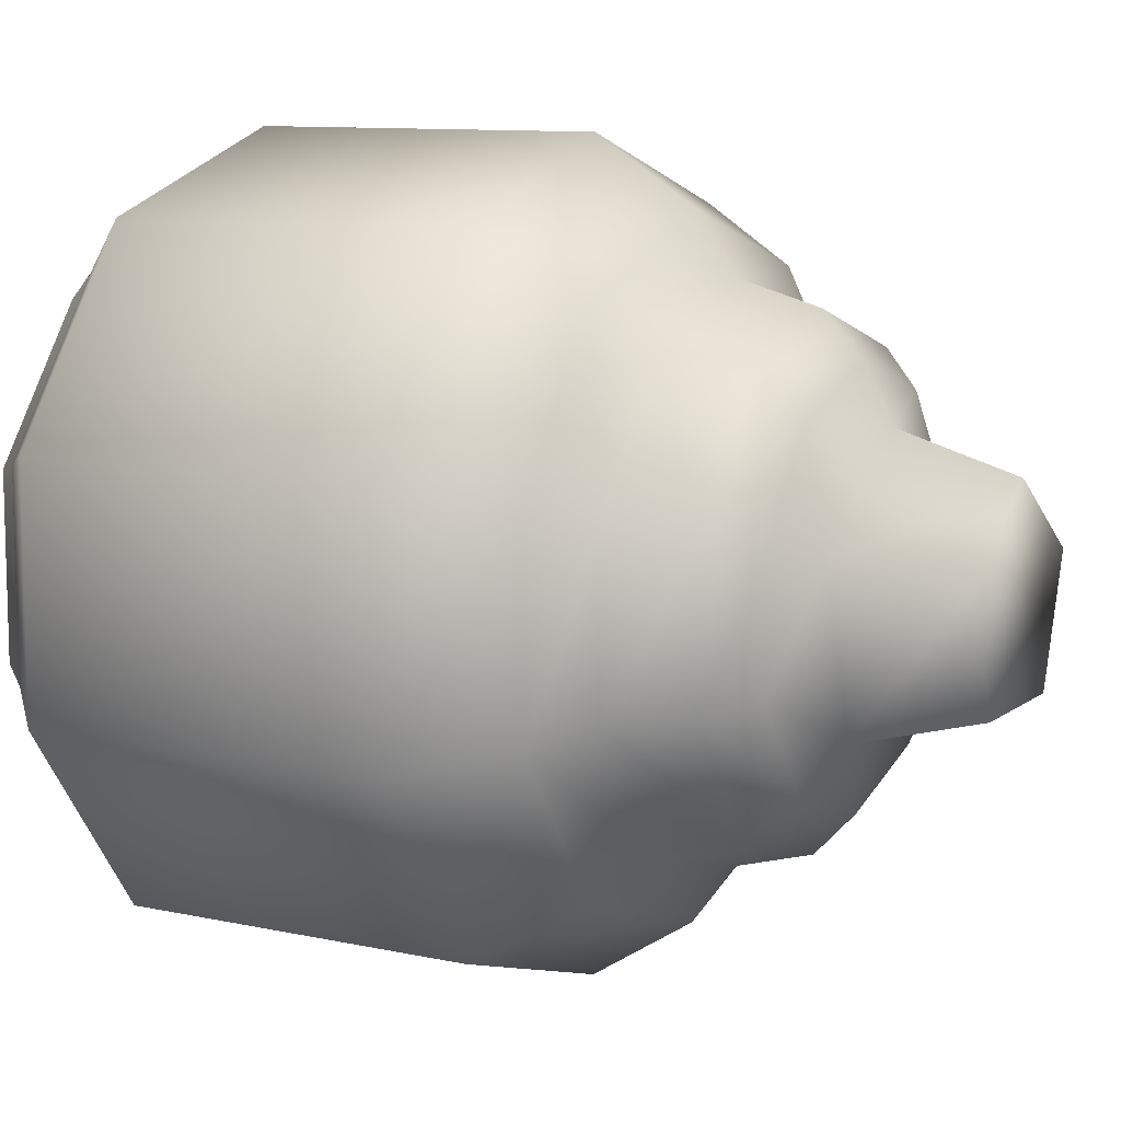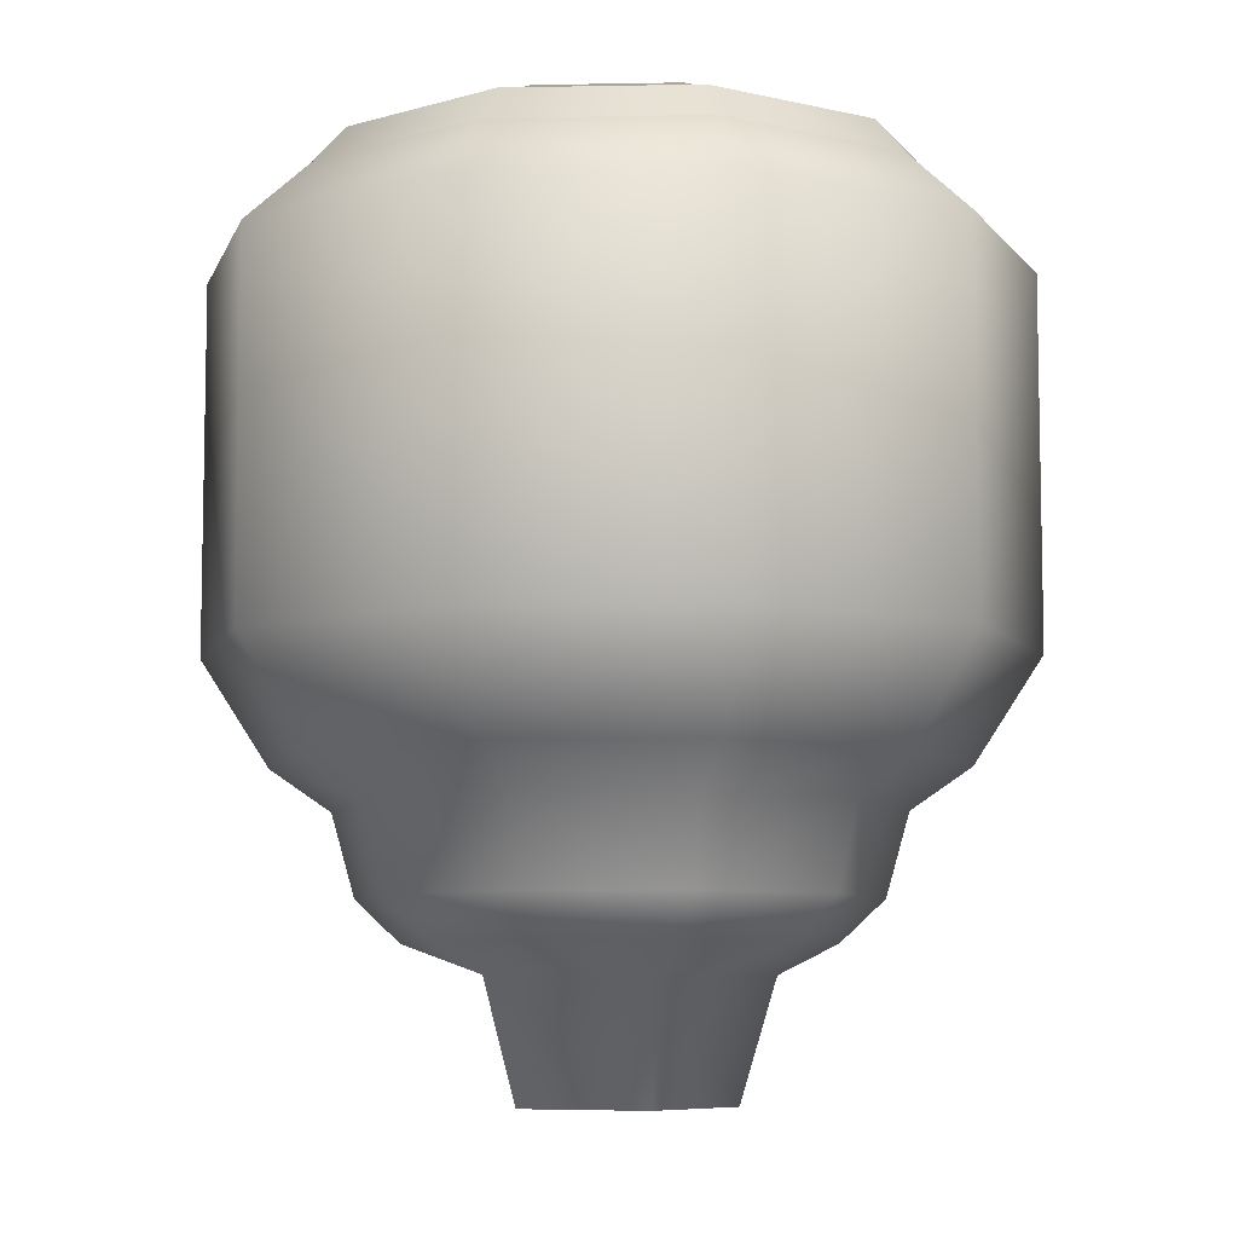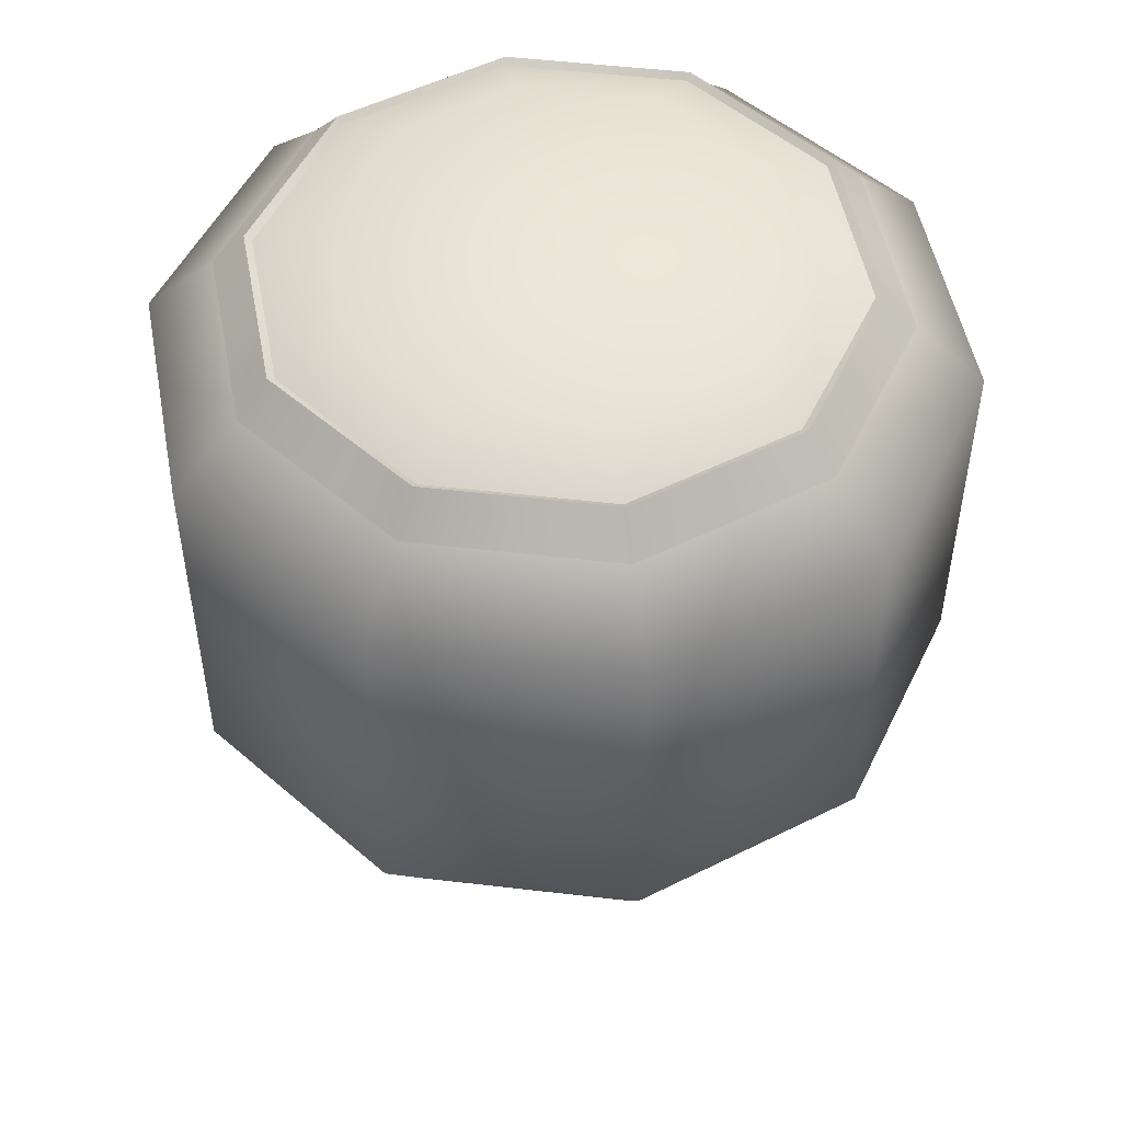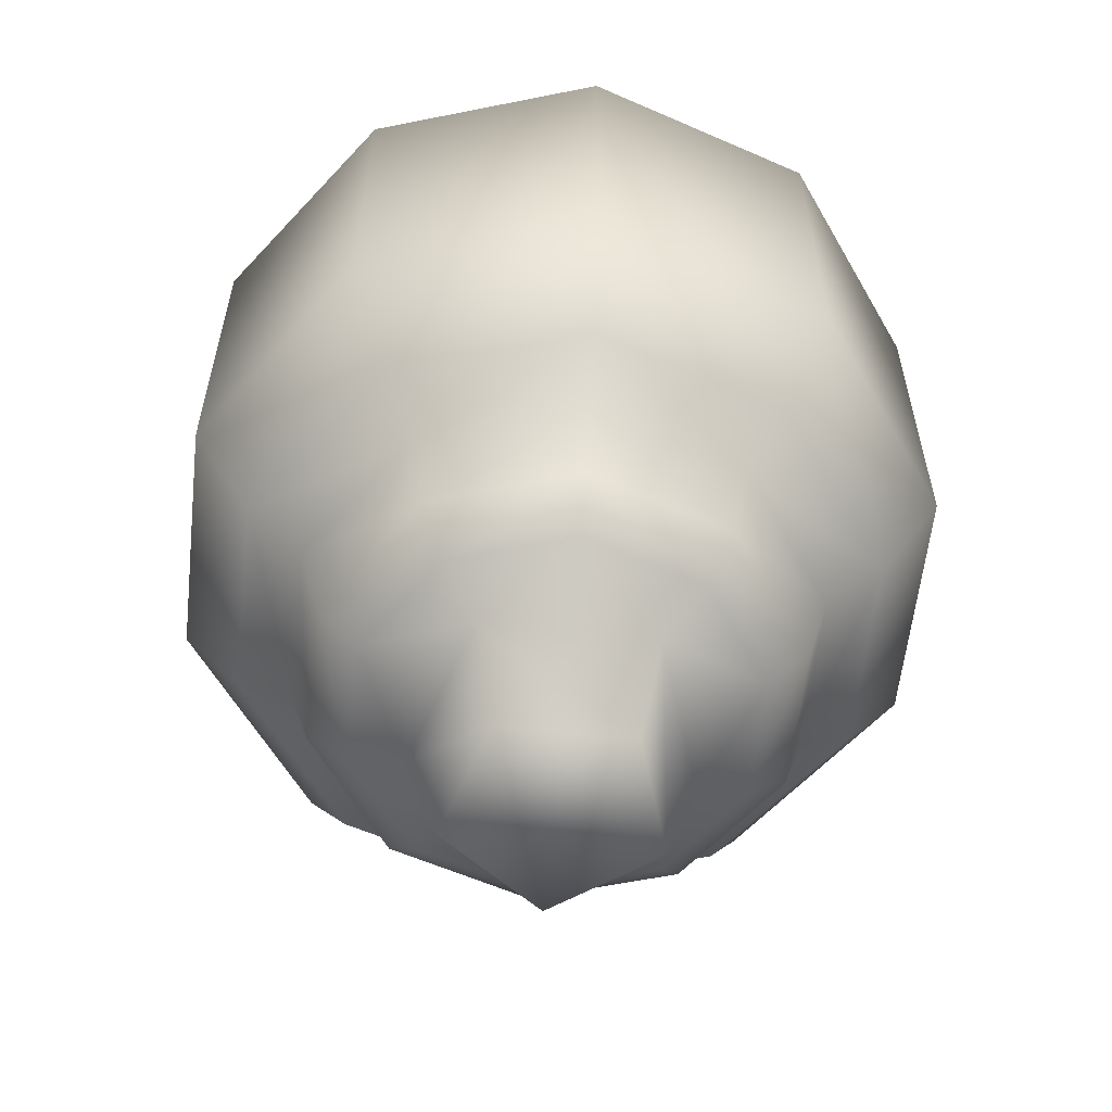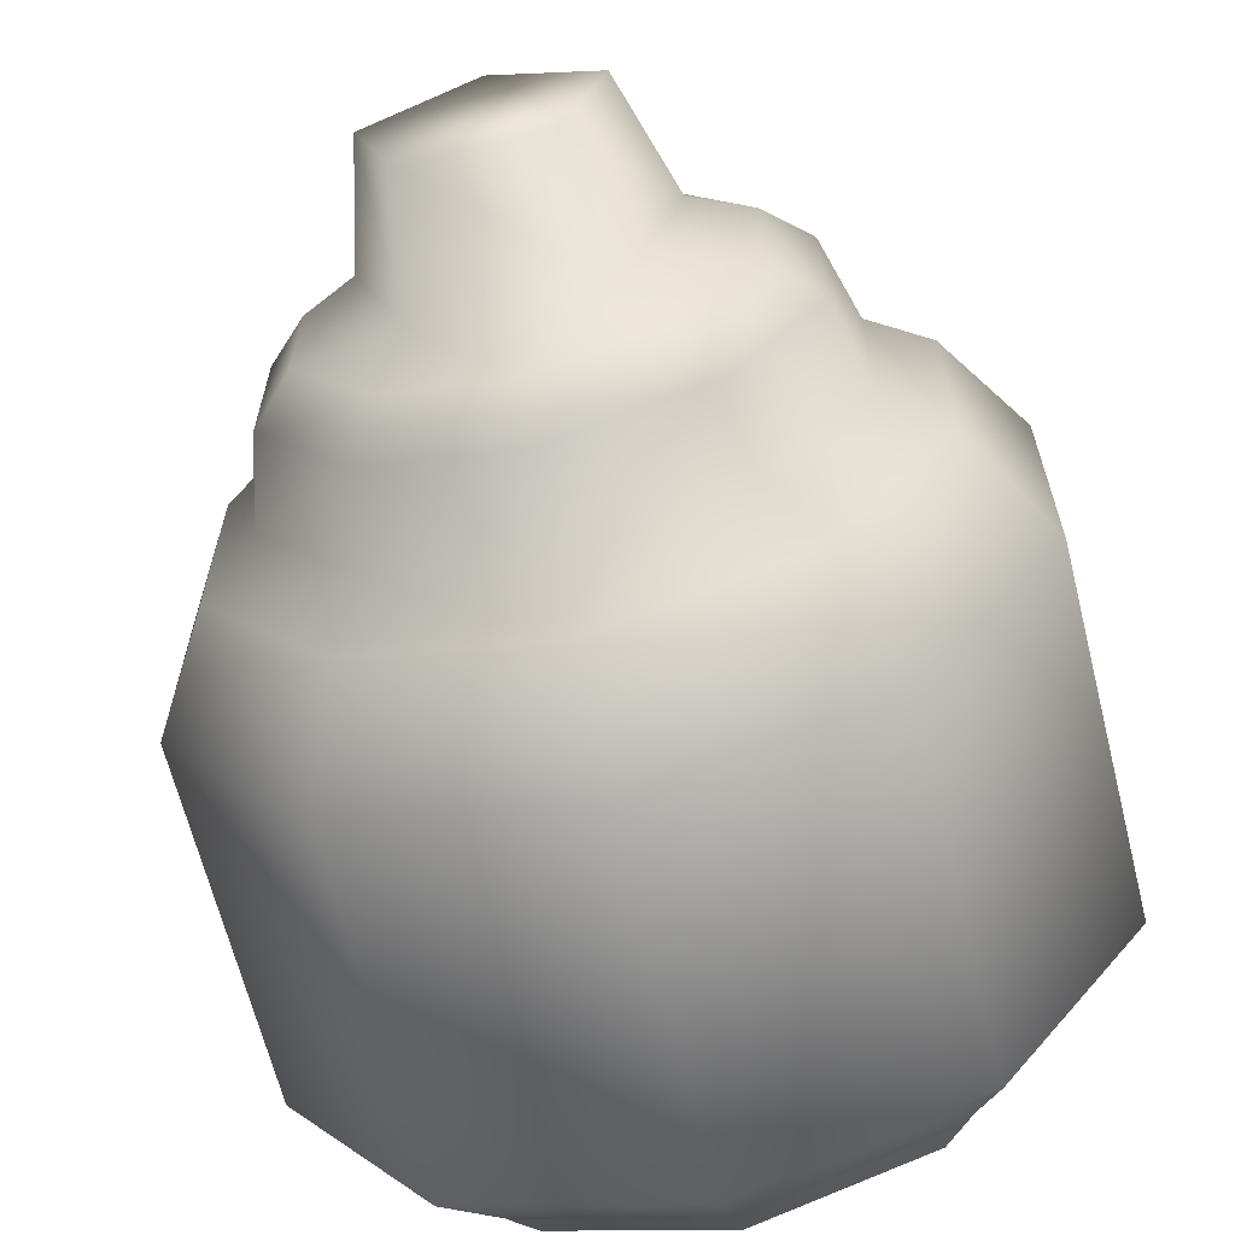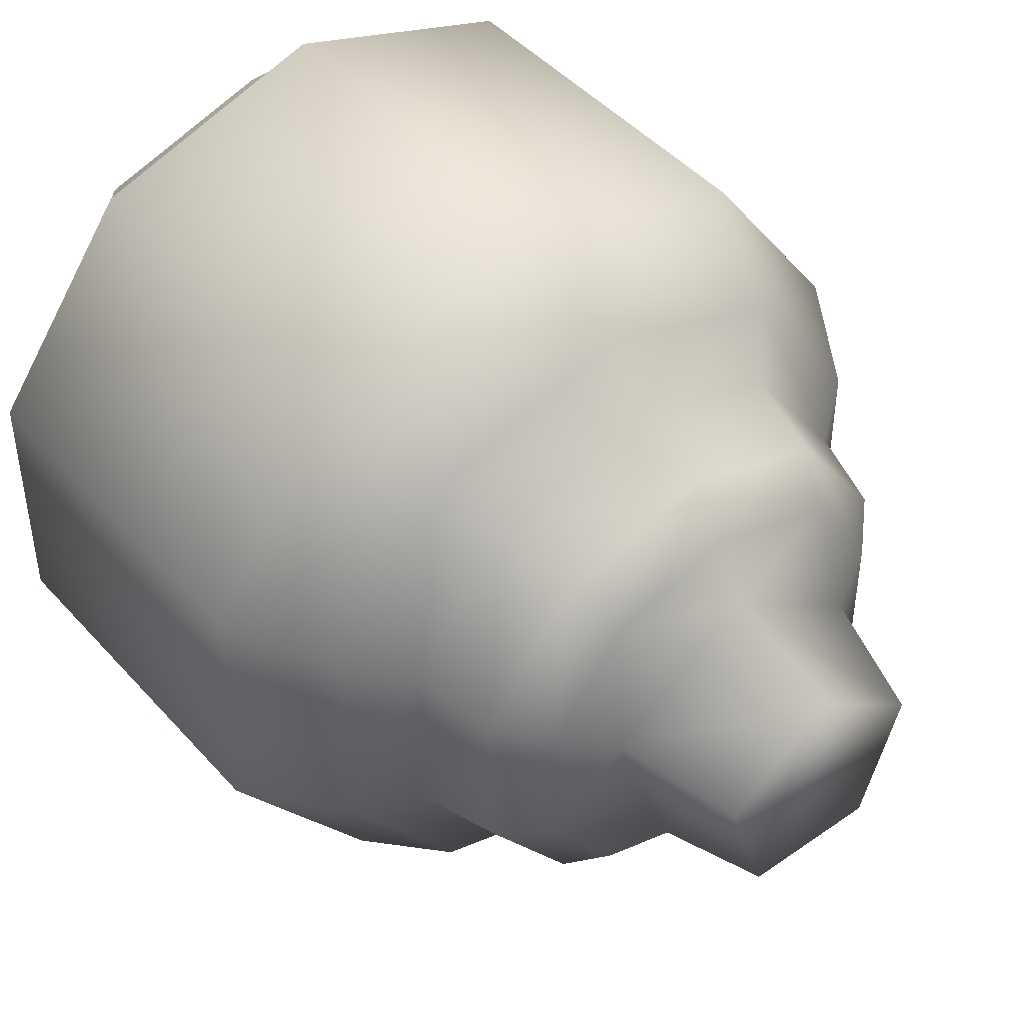
<metadata>
{"format":"obj","ext":"obj","renderer":"f3d","projection":"perspective","resolution":1024,"background":"white","views":[{"elev":10.1,"azim":-60.7,"up":"+Z"},{"elev":-7.4,"azim":-87.0,"up":"+Y"},{"elev":50.9,"azim":-46.7,"up":"+Y"},{"elev":-59.1,"azim":173.7,"up":"+Y"},{"elev":-65.0,"azim":14.0,"up":"+Z"},{"elev":45.6,"azim":-38.8,"up":"+Z"}]}
</metadata>
<code>
v -40.12 -49.58 13.04
v -24.8 -49.58 34.13
v -24.8 -10.94 34.13
v 24.8 -49.58 34.13
v 40.12 -10.94 13.04
v 40.12 -49.58 -13.04
v 24.8 -49.58 -34.13
v -24.8 -10.94 -34.13
v -40.12 -10.94 13.04
v -40.12 -49.58 -13.04
v 24.8 -10.94 34.13
v 0 -49.58 42.19
v -24.8 -49.58 -34.13
v 0 -49.58 -42.19
v 40.12 -49.58 13.04
v 6.929 -93.91 -9.538
v -11.21 -93.91 3.643
v -6.929 -93.91 -9.538
v 11.21 -93.91 3.643
v 0 -93.91 11.79
v 12.75 -78.06 17.55
v 0 -78.06 21.69
v 0 -81.17 15.57
v -12.75 -78.06 -17.55
v 0 -78.06 -21.69
v -9.155 -81.17 -12.6
v -20.63 -78.06 -6.703
v -14.81 -81.17 4.813
v -12.75 -78.06 17.55
v 20.63 -78.06 6.703
v 14.81 -81.17 4.813
v 20.63 -78.06 -6.703
v 9.155 -81.17 -12.6
v -20.63 -78.06 6.703
v 12.75 -78.06 -17.55
v -25.02 -73.69 -8.129
v -15.46 -73.69 -21.28
v -25.02 -73.69 8.128
v -27.32 -65.06 -8.876
v -16.88 -65.06 -23.24
v -27.32 -65.06 8.876
v -15.46 -73.69 21.28
v 0 -73.7 26.3
v -16.88 -65.06 23.24
v 0 -65.06 28.72
v 16.88 -65.06 23.24
v 15.46 -73.69 21.28
v 27.32 -65.06 8.876
v 25.02 -73.69 -8.129
v 25.02 -73.69 8.128
v 15.46 -73.69 -21.28
v 27.32 -65.06 -8.876
v 16.88 -65.06 -23.24
v 0 -65.06 -28.72
v 0 -73.69 -26.3
v 0 -60.69 35.04
v -20.6 -60.69 28.35
v -33.33 -60.69 10.83
v -33.33 -60.69 -10.83
v -20.6 -60.69 -28.35
v 0 -60.69 -35.04
v 20.6 -60.69 -28.35
v 33.33 -60.69 -10.83
v 33.33 -60.69 10.83
v 20.6 -60.69 28.35
v 0 -4.14 -34.85
v -20.49 -4.14 -28.2
v -18.43 -0.2147 -25.36
v 0 -0.2147 -31.35
v -33.15 -4.14 -10.77
v -29.81 -0.2147 -9.687
v -33.15 -4.14 10.77
v -29.81 -0.2148 9.687
v -20.49 -4.14 28.2
v -18.43 -0.2148 25.36
v 0 -4.14 34.85
v 0 -0.2148 31.35
v 20.49 -4.14 28.2
v 18.43 -0.2148 25.36
v 33.15 -4.14 10.77
v 29.81 -0.2148 9.687
v 33.15 -4.14 -10.77
v 29.81 -0.2147 -9.687
v 20.49 -4.14 -28.2
v 18.43 -0.2147 -25.36
v 0 -3.453 -34.06
v 20.02 -3.453 -27.55
v 32.39 -3.453 -10.52
v 32.39 -3.453 10.52
v 20.02 -3.453 27.55
v 17.96 -0.7527 24.72
v 0 -3.453 34.06
v 0 -0.7527 30.55
v -20.02 -3.453 27.55
v -32.39 -3.453 10.52
v -32.39 -3.453 -10.52
v -20.02 -3.453 -27.55
v 0 -0.7526 -30.55
v 0 -10.94 42.19
v 40.12 -10.94 -13.04
v 0 -10.94 -42.19
v -40.12 -10.94 -13.04
v 24.8 -10.94 -34.13
v 29.06 -0.7526 -9.442
v 17.96 -0.7526 -24.72
v 29.06 -0.7527 9.442
v -29.06 -0.7527 9.442
v -17.96 -0.7527 24.72
v -29.06 -0.7526 -9.442
v -17.96 -0.7526 -24.72
v 0 2.374 -23.54
v 13.84 2.374 -19.05
v 22.39 2.374 -7.276
v 22.39 2.374 7.276
v 13.84 2.374 19.05
v 0 2.374 23.54
v -13.84 2.374 19.05
v -22.39 2.374 7.276
v -22.39 2.374 -7.276
v -13.84 2.374 -19.05
f 111 105 98
f 105 111 112
f 120 112 111
f 112 120 119
f 110 119 120
f 119 110 109
f 112 104 105
f 104 112 113
f 114 113 112
f 113 114 106
f 91 106 114
f 117 107 108
f 107 117 118
f 112 118 117
f 118 112 119
f 93 116 108
f 116 93 115
f 91 115 93
f 115 91 114
f 116 117 108
f 117 116 112
f 115 112 116
f 112 115 114
f 120 98 110
f 98 120 111
f 118 109 107
f 109 118 119
f 104 113 106
f 10 58 1
f 58 10 59
f 13 59 10
f 59 13 60
f 14 60 13
f 60 14 61
f 7 61 14
f 61 7 62
f 6 62 7
f 62 6 63
f 15 63 6
f 63 15 64
f 4 64 15
f 64 4 65
f 12 65 4
f 65 12 56
f 2 56 12
f 56 2 57
f 1 57 2
f 57 1 58
f 36 34 38
f 34 36 27
f 24 27 36
f 27 24 26
f 25 26 24
f 26 25 33
f 35 33 25
f 33 35 32
f 49 32 35
f 47 30 50
f 30 47 21
f 22 21 47
f 21 22 23
f 29 23 22
f 23 29 28
f 34 28 29
f 59 41 58
f 41 59 39
f 40 39 59
f 39 40 37
f 54 37 40
f 37 54 55
f 51 55 54
f 53 51 54
f 51 53 52
f 63 52 53
f 52 63 48
f 64 48 63
f 48 64 65
f 30 49 50
f 49 30 32
f 31 32 30
f 32 31 33
f 16 33 31
f 33 16 18
f 11 15 5
f 4 99 12
f 43 44 42
f 44 43 45
f 46 45 43
f 45 46 65
f 48 65 46
f 61 54 40
f 54 61 53
f 62 53 61
f 53 62 63
f 99 2 12
f 2 9 1
f 41 57 58
f 57 41 44
f 38 44 41
f 44 38 42
f 35 51 49
f 51 35 55
f 25 55 35
f 55 25 24
f 1 102 10
f 8 10 102
f 42 29 22
f 29 42 34
f 38 34 42
f 39 38 41
f 38 39 36
f 37 36 39
f 52 49 51
f 49 52 50
f 48 50 52
f 31 19 16
f 19 31 23
f 21 23 31
f 28 26 17
f 26 28 27
f 34 27 28
f 20 28 17
f 28 20 23
f 19 23 20
f 17 19 20
f 19 17 16
f 18 16 17
f 46 50 48
f 50 46 47
f 43 47 46
f 60 40 59
f 40 60 61
f 24 37 55
f 37 24 36
f 13 101 14
f 103 14 101
f 18 26 33
f 26 18 17
f 43 22 47
f 22 43 42
f 56 45 65
f 45 56 57
f 103 6 7
f 15 100 5
f 44 45 57
f 30 21 31
f 66 67 69
f 69 67 68
f 70 68 67
f 68 70 71
f 72 71 70
f 71 72 73
f 74 73 72
f 73 74 75
f 76 75 74
f 75 76 77
f 78 77 76
f 77 78 79
f 80 79 78
f 79 80 81
f 82 81 80
f 81 82 83
f 84 83 82
f 83 84 85
f 66 85 84
f 85 66 69
f 97 67 86
f 67 97 70
f 96 70 97
f 70 96 72
f 95 72 96
f 72 95 74
f 94 74 95
f 74 94 76
f 92 76 94
f 76 92 78
f 90 78 92
f 78 90 80
f 89 80 90
f 80 89 82
f 88 82 89
f 82 88 84
f 87 84 88
f 66 84 87
f 86 66 87
f 66 86 67
f 8 102 96
f 95 96 102
f 103 101 86
f 97 86 101
f 88 5 100
f 5 88 89
f 92 3 99
f 3 92 94
f 87 100 103
f 100 87 88
f 90 11 89
f 11 90 99
f 92 99 90
f 102 9 95
f 11 5 89
f 8 97 101
f 97 8 96
f 9 94 95
f 94 9 3
f 69 110 98
f 110 69 68
f 68 109 110
f 109 68 71
f 71 107 109
f 107 71 73
f 73 108 107
f 108 73 75
f 75 93 108
f 93 75 77
f 77 91 93
f 91 77 79
f 79 106 91
f 106 79 81
f 81 104 106
f 104 81 83
f 83 105 104
f 105 83 85
f 85 98 105
f 98 85 69
f 87 103 86
f 11 4 15
f 4 11 99
f 99 3 2
f 2 3 9
f 1 9 102
f 8 13 10
f 13 8 101
f 103 7 14
f 103 100 6
f 15 6 100

</code>
